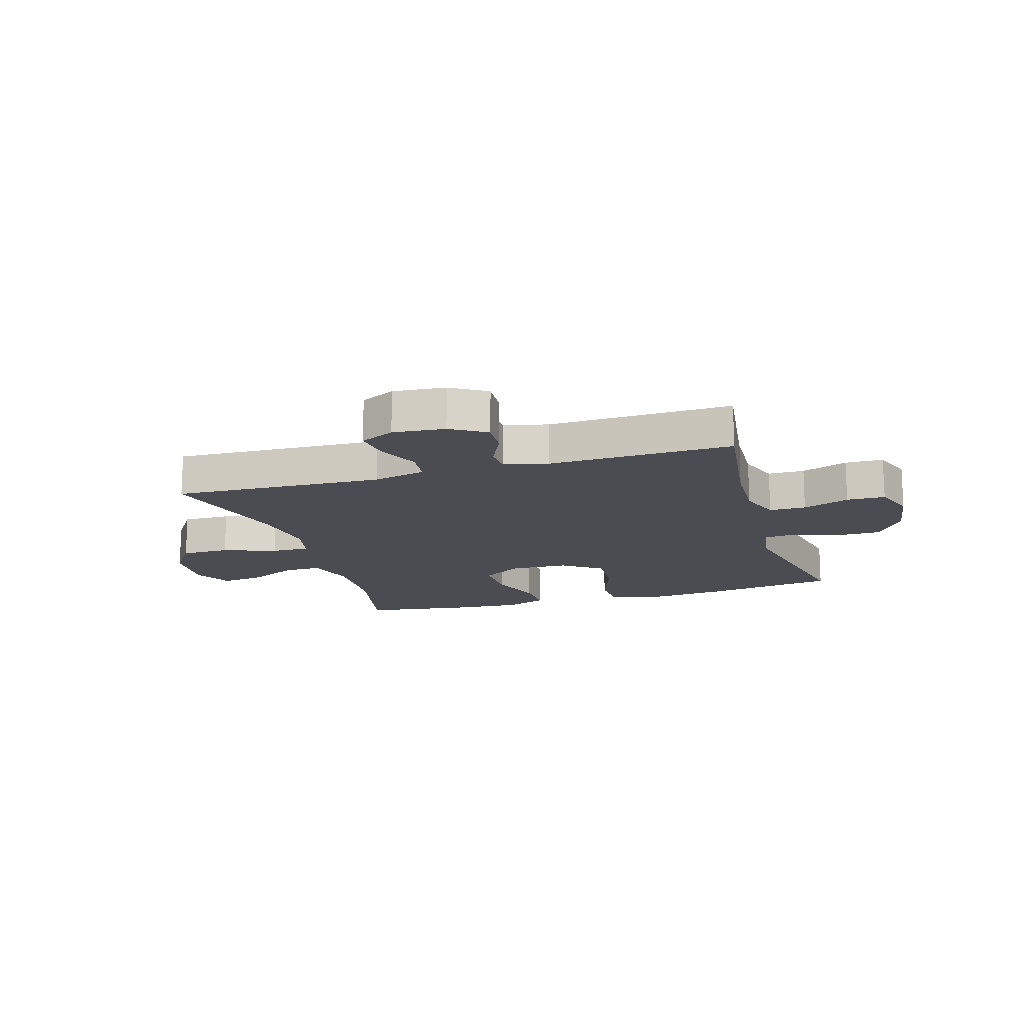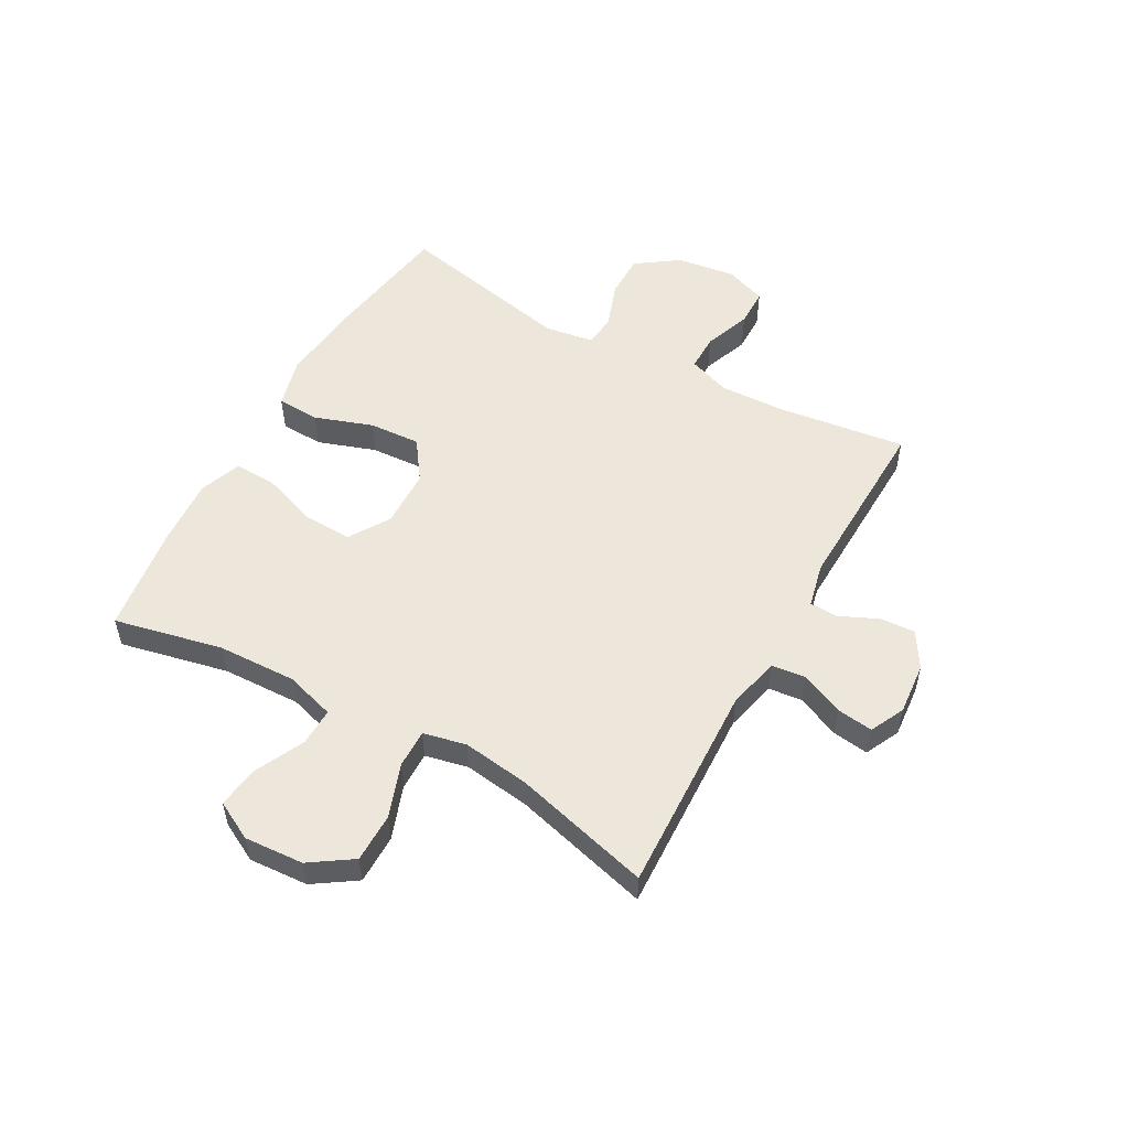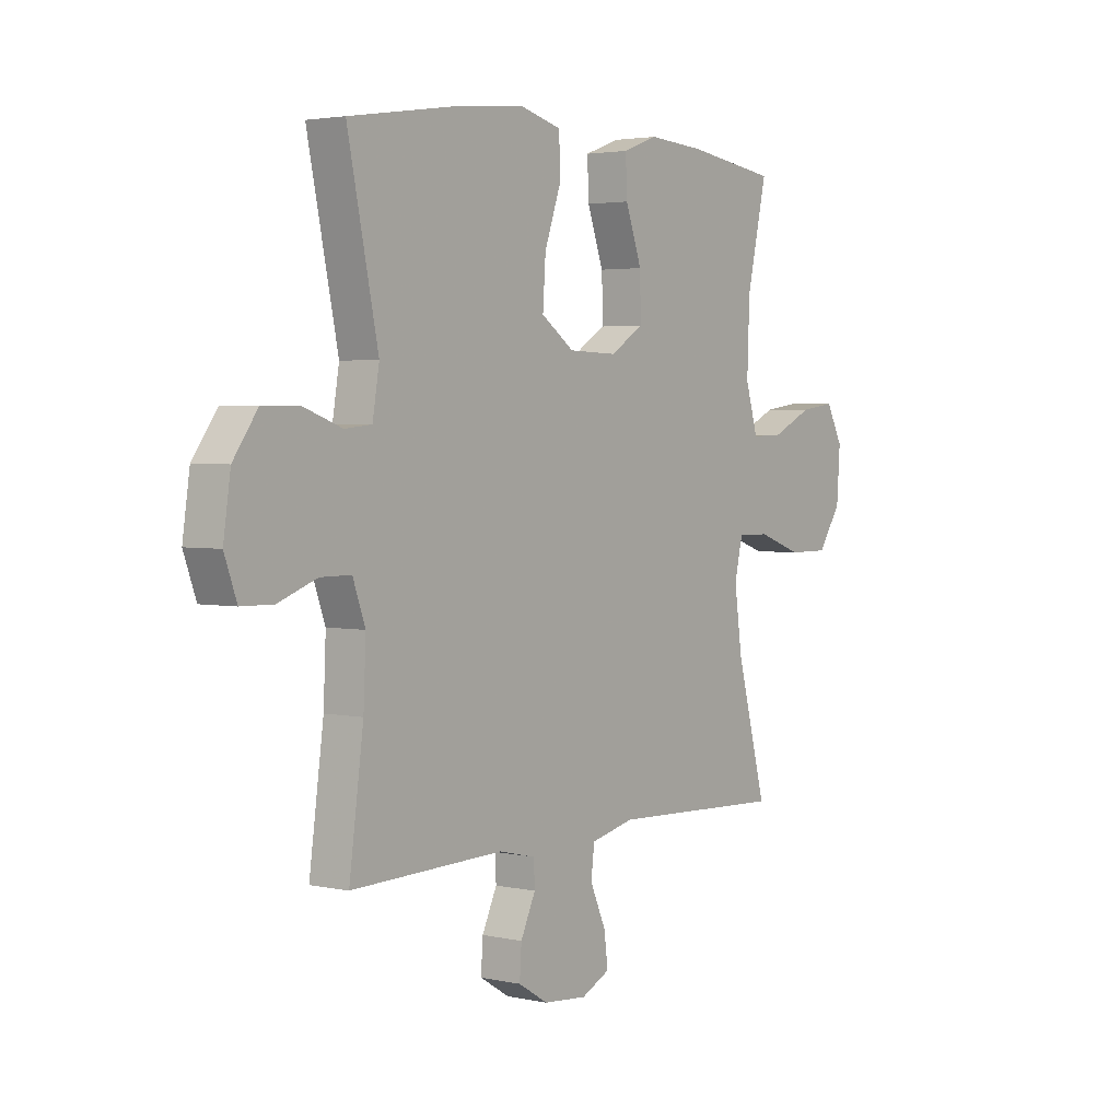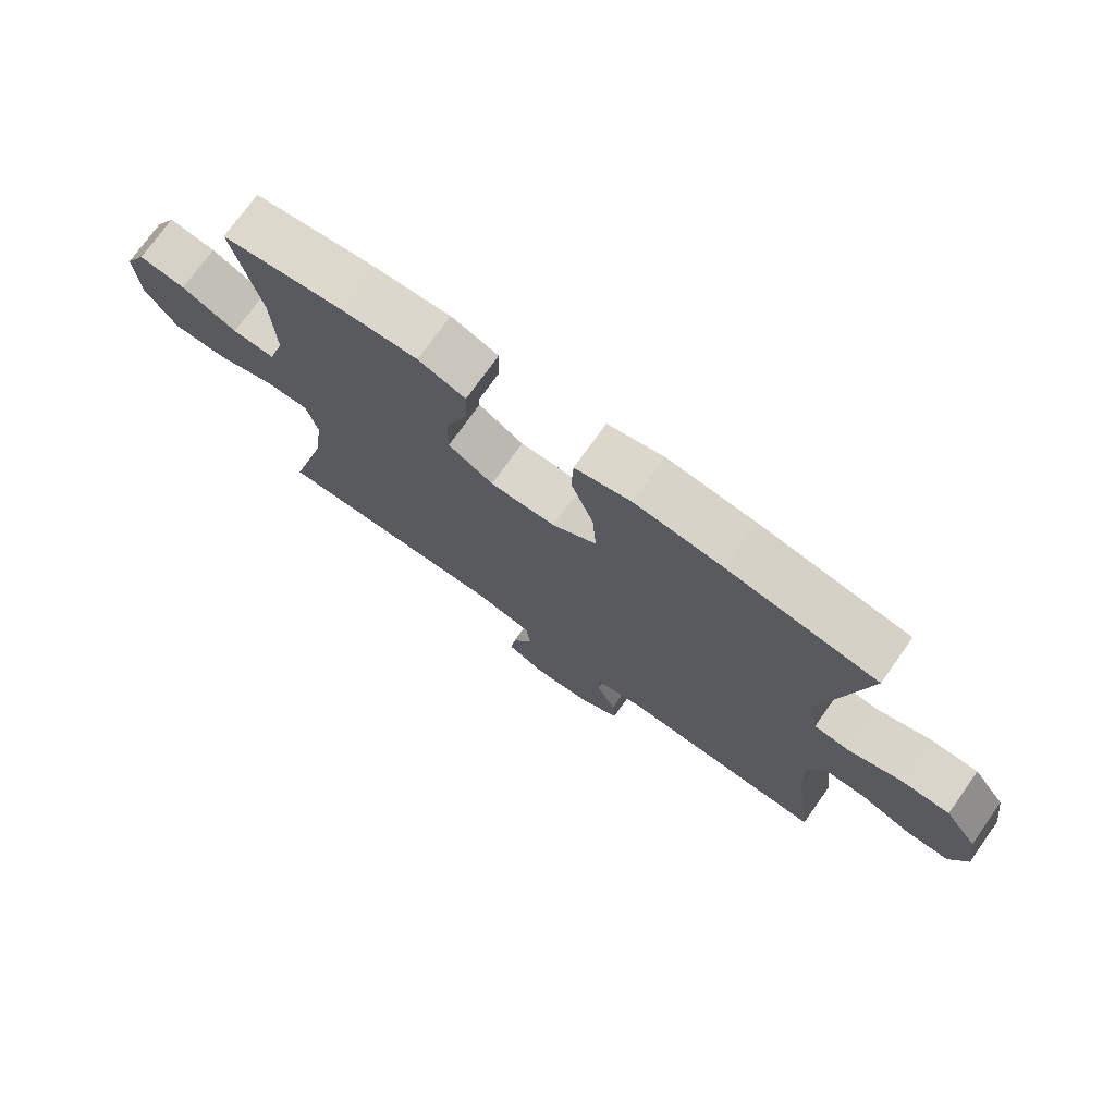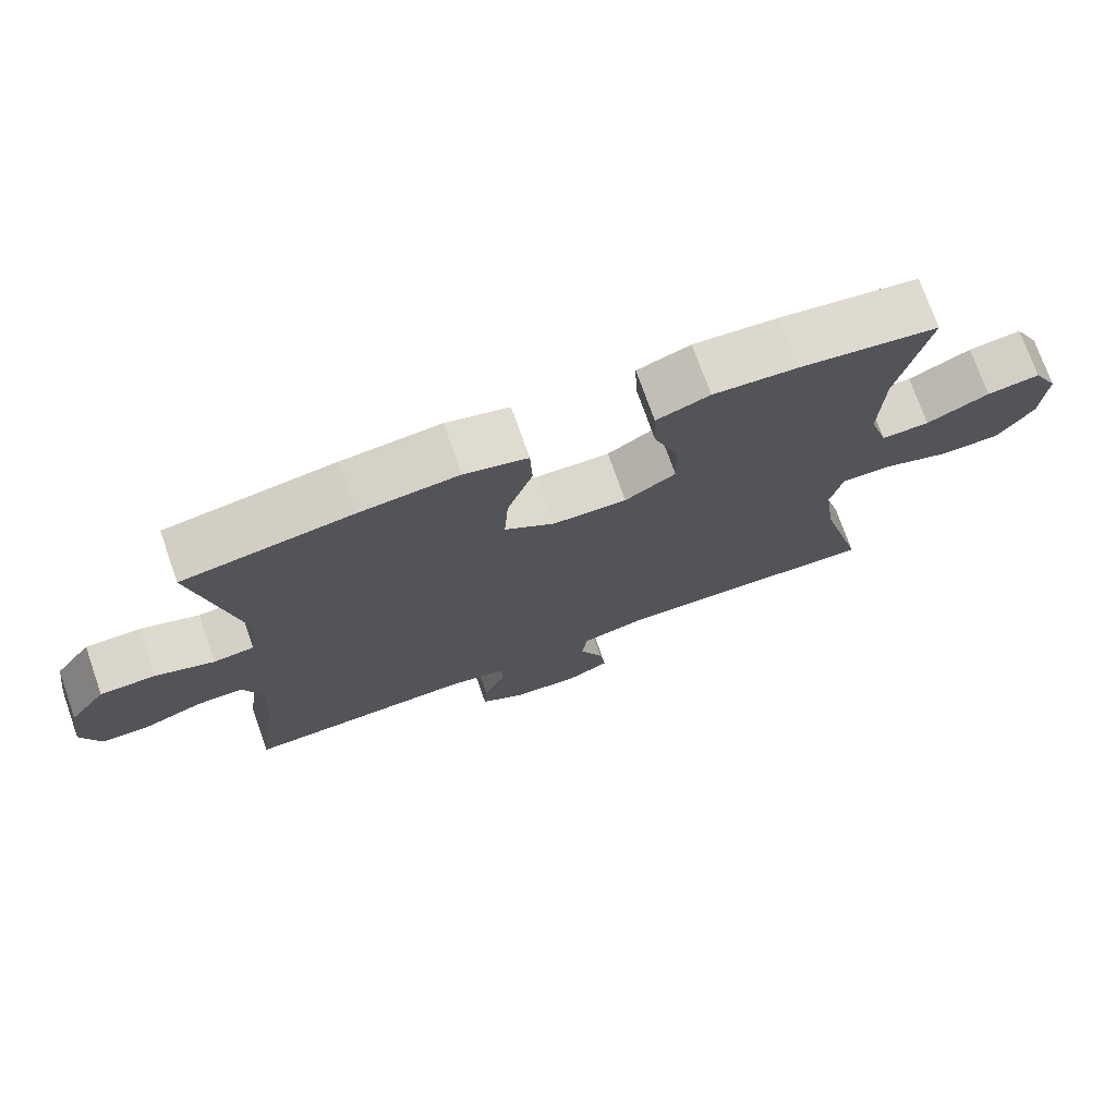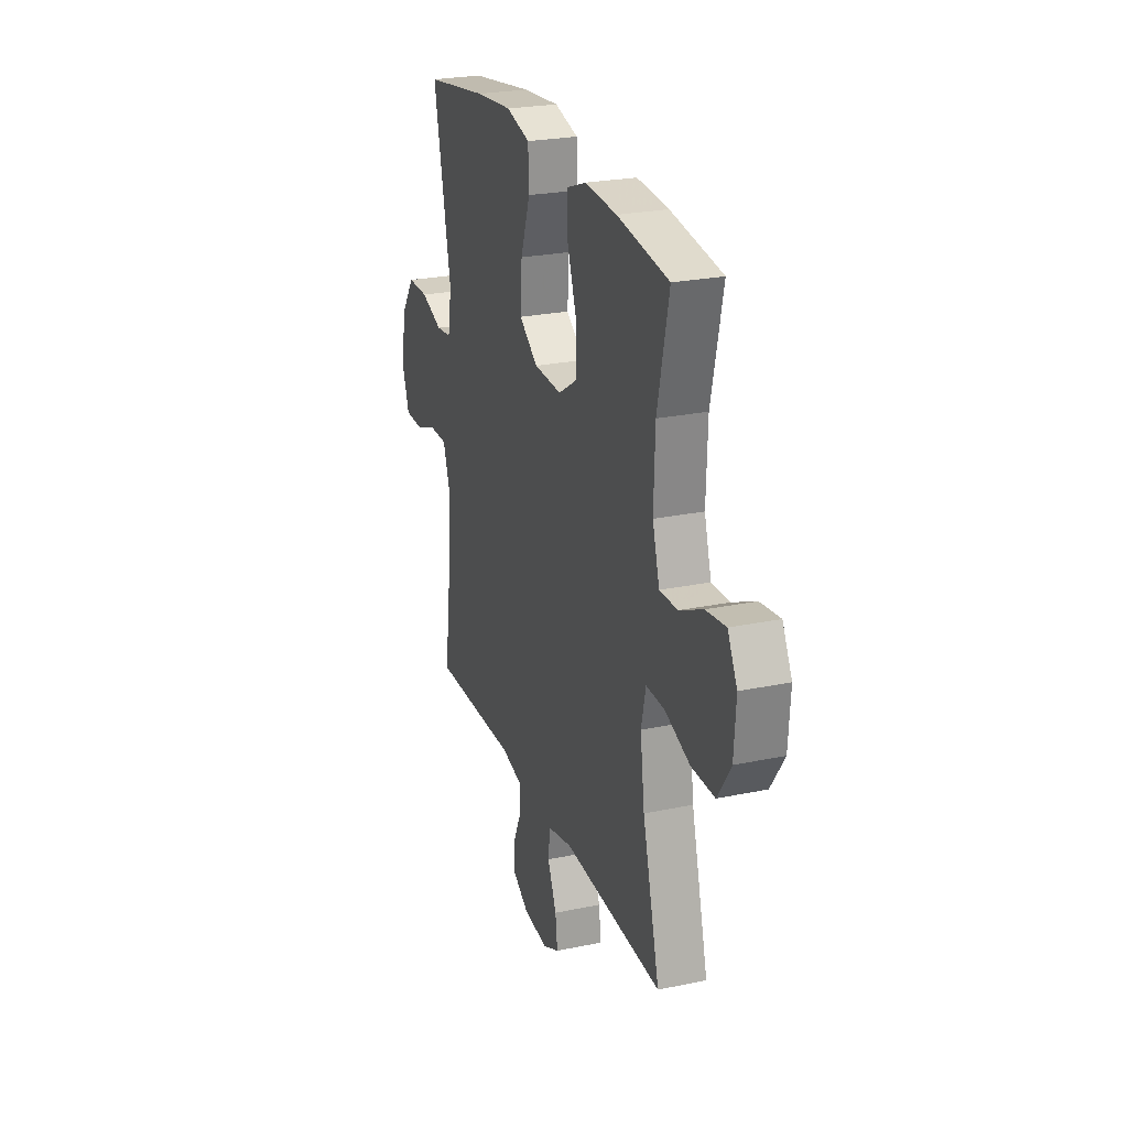
<metadata>
{"format":"obj","ext":"obj","renderer":"f3d","projection":"perspective","resolution":1024,"background":"white","views":[{"elev":-15.4,"azim":-163.3,"up":"+Y"},{"elev":53.5,"azim":119.2,"up":"+Y"},{"elev":3.0,"azim":-53.2,"up":"+Z"},{"elev":74.5,"azim":-144.5,"up":"+Z"},{"elev":74.0,"azim":-19.4,"up":"+Z"},{"elev":25.0,"azim":71.2,"up":"+Z"}]}
</metadata>
<code>
v -0.5 0.07 0.5
v -0.267 0.07 0.536
v -0.131 0.07 0.549
v -0.044 0.07 0.526
v -0.041 0.07 0.451
v -0.076 0.07 0.351
v -0.082 0.07 0.261
v -0.013 0.07 0.212
v 0.089 0.07 0.209
v 0.159 0.07 0.253
v 0.157 0.07 0.338
v 0.123 0.07 0.434
v 0.12 0.07 0.508
v 0.193 0.07 0.535
v 0.31 0.07 0.527
v 0.5 0.07 0.5
v 0.458 0.07 0.311
v 0.453 0.07 0.174
v 0.479 0.07 0.087
v 0.545 0.07 0.089
v 0.631 0.07 0.13
v 0.704 0.07 0.14
v 0.739 0.07 0.073
v 0.732 0.07 -0.03
v 0.683 0.07 -0.103
v 0.598 0.07 -0.103
v 0.505 0.07 -0.07
v 0.438 0.07 -0.069
v 0.421 0.07 -0.143
v 0.437 0.07 -0.261
v 0.5 0.07 -0.5
v 0.133 0.07 -0.485
v 0.042 0.07 -0.506
v 0.035 0.07 -0.565
v 0.068 0.07 -0.64
v 0.076 0.07 -0.703
v 0.016 0.07 -0.732
v -0.075 0.07 -0.724
v -0.137 0.07 -0.686
v -0.133 0.07 -0.625
v -0.102 0.07 -0.558
v -0.104 0.07 -0.509
v -0.181 0.07 -0.491
v -0.5 0.07 -0.5
v -0.47 0.07 -0.276
v -0.465 0.07 -0.162
v -0.491 0.07 -0.089
v -0.555 0.07 -0.089
v -0.636 0.07 -0.119
v -0.703 0.07 -0.118
v -0.729 0.07 -0.046
v -0.714 0.07 0.057
v -0.663 0.07 0.129
v -0.586 0.07 0.129
v -0.506 0.07 0.1
v -0.45 0.07 0.106
v -0.436 0.07 0.19
v -0.5 0 0.5
v -0.267 0 0.536
v -0.131 0 0.549
v -0.044 0 0.526
v -0.041 0 0.451
v -0.076 0 0.351
v -0.082 0 0.261
v -0.013 0 0.212
v 0.089 0 0.209
v 0.159 0 0.253
v 0.157 0 0.338
v 0.123 0 0.434
v 0.12 0 0.508
v 0.193 0 0.535
v 0.31 0 0.527
v 0.5 0 0.5
v 0.458 0 0.311
v 0.453 0 0.174
v 0.479 0 0.087
v 0.545 0 0.089
v 0.631 0 0.13
v 0.704 0 0.14
v 0.739 0 0.073
v 0.732 0 -0.03
v 0.683 0 -0.103
v 0.598 0 -0.103
v 0.505 0 -0.07
v 0.438 0 -0.069
v 0.421 0 -0.143
v 0.437 0 -0.261
v 0.5 0 -0.5
v 0.133 0 -0.485
v 0.042 0 -0.506
v 0.035 0 -0.565
v 0.068 0 -0.64
v 0.076 0 -0.703
v 0.016 0 -0.732
v -0.075 0 -0.724
v -0.137 0 -0.686
v -0.133 0 -0.625
v -0.102 0 -0.558
v -0.104 0 -0.509
v -0.181 0 -0.491
v -0.5 0 -0.5
v -0.47 0 -0.276
v -0.465 0 -0.162
v -0.491 0 -0.089
v -0.555 0 -0.089
v -0.636 0 -0.119
v -0.703 0 -0.118
v -0.729 0 -0.046
v -0.714 0 0.057
v -0.663 0 0.129
v -0.586 0 0.129
v -0.506 0 0.1
v -0.45 0 0.106
v -0.436 0 0.19
f 53 54 55
f 52 53 55
f 51 52 55
f 50 51 55
f 49 50 55
f 48 49 55
f 47 48 55 56
f 46 47 56
f 45 46 56 57
f 43 44 45
f 42 43 45 57
f 39 40 41
f 38 39 41
f 37 38 41
f 36 37 41
f 35 36 41
f 34 35 41
f 33 34 41 42
f 57 1 2
f 42 57 2
f 33 42 2
f 32 33 2
f 25 26 27
f 24 25 27
f 23 24 27
f 22 23 27
f 21 22 27
f 20 21 27
f 19 20 27 28
f 18 19 28
f 17 18 28 29
f 15 16 17
f 14 15 17
f 13 14 17
f 12 13 17
f 11 12 17
f 10 11 17 29
f 4 5 6
f 3 4 6
f 2 3 6
f 2 6 7
f 32 2 7
f 32 7 8
f 31 32 8
f 30 31 8
f 9 10 29 30
f 8 9 30
f 112 111 110
f 112 110 109
f 112 109 108
f 112 108 107
f 112 107 106
f 112 106 105
f 113 112 105 104
f 113 104 103
f 114 113 103 102
f 102 101 100
f 114 102 100 99
f 98 97 96
f 98 96 95
f 98 95 94
f 98 94 93
f 98 93 92
f 98 92 91
f 99 98 91 90
f 59 58 114
f 59 114 99
f 59 99 90
f 59 90 89
f 84 83 82
f 84 82 81
f 84 81 80
f 84 80 79
f 84 79 78
f 84 78 77
f 85 84 77 76
f 85 76 75
f 86 85 75 74
f 74 73 72
f 74 72 71
f 74 71 70
f 74 70 69
f 74 69 68
f 86 74 68 67
f 63 62 61
f 63 61 60
f 63 60 59
f 64 63 59
f 64 59 89
f 65 64 89
f 65 89 88
f 65 88 87
f 87 86 67 66
f 87 66 65
f 1 58 59 2
f 2 59 60 3
f 3 60 61 4
f 4 61 62 5
f 5 62 63 6
f 6 63 64 7
f 7 64 65 8
f 8 65 66 9
f 9 66 67 10
f 10 67 68 11
f 11 68 69 12
f 12 69 70 13
f 13 70 71 14
f 14 71 72 15
f 15 72 73 16
f 16 73 74 17
f 17 74 75 18
f 18 75 76 19
f 19 76 77 20
f 20 77 78 21
f 21 78 79 22
f 22 79 80 23
f 23 80 81 24
f 24 81 82 25
f 25 82 83 26
f 26 83 84 27
f 27 84 85 28
f 28 85 86 29
f 29 86 87 30
f 30 87 88 31
f 31 88 89 32
f 32 89 90 33
f 33 90 91 34
f 34 91 92 35
f 35 92 93 36
f 36 93 94 37
f 37 94 95 38
f 38 95 96 39
f 39 96 97 40
f 40 97 98 41
f 41 98 99 42
f 42 99 100 43
f 43 100 101 44
f 44 101 102 45
f 45 102 103 46
f 46 103 104 47
f 47 104 105 48
f 48 105 106 49
f 49 106 107 50
f 50 107 108 51
f 51 108 109 52
f 52 109 110 53
f 53 110 111 54
f 54 111 112 55
f 55 112 113 56
f 56 113 114 57
f 57 114 58 1

</code>
